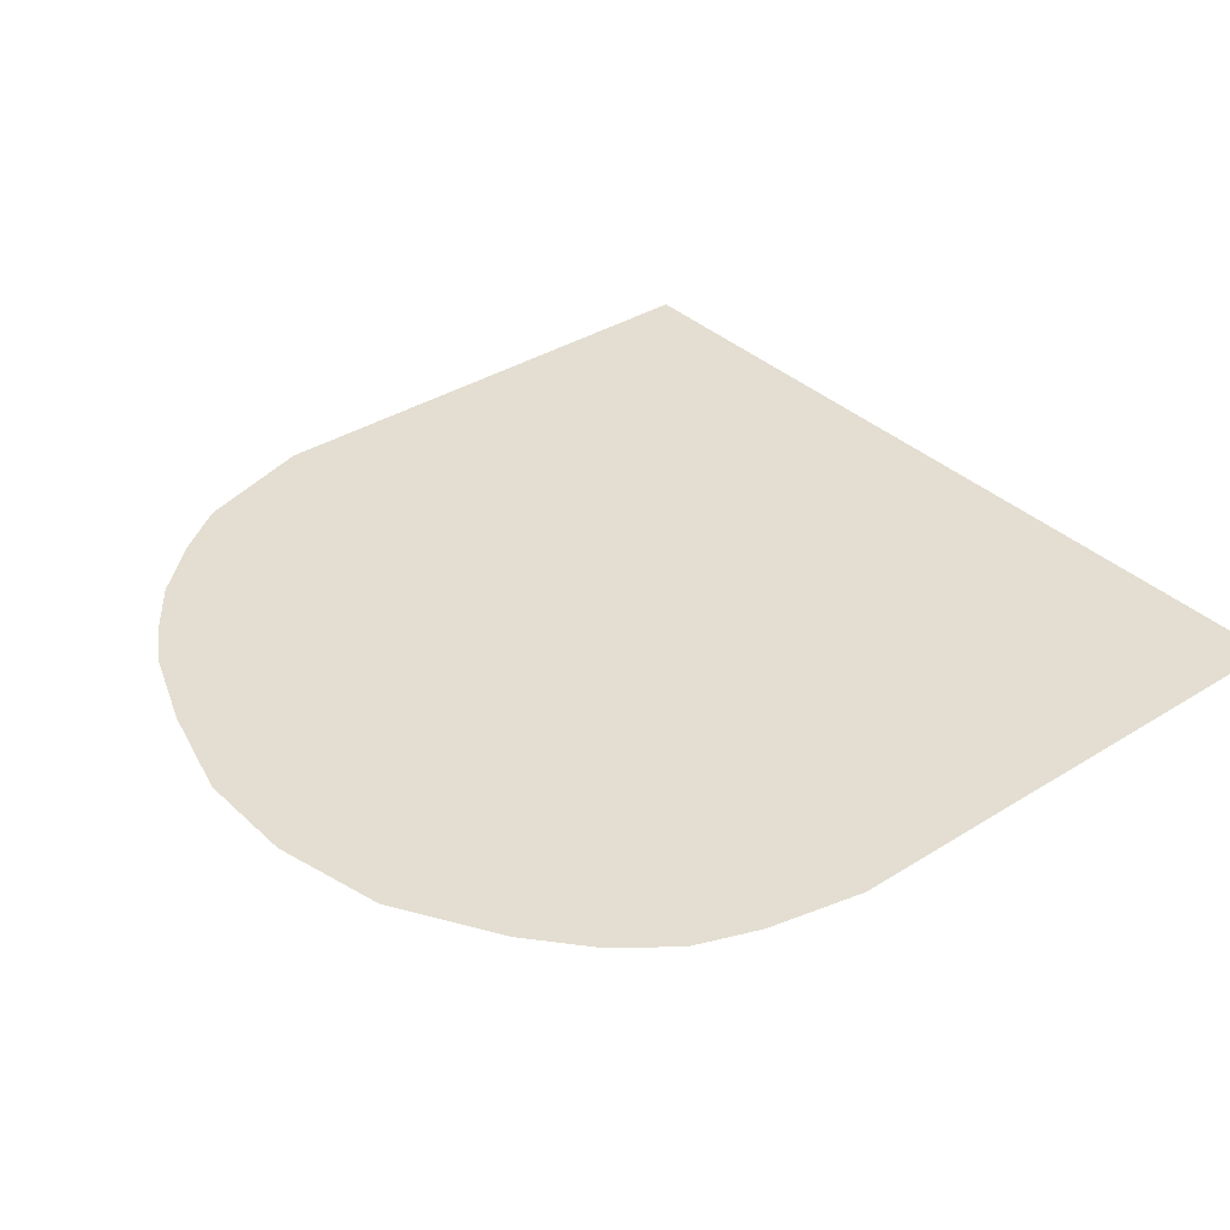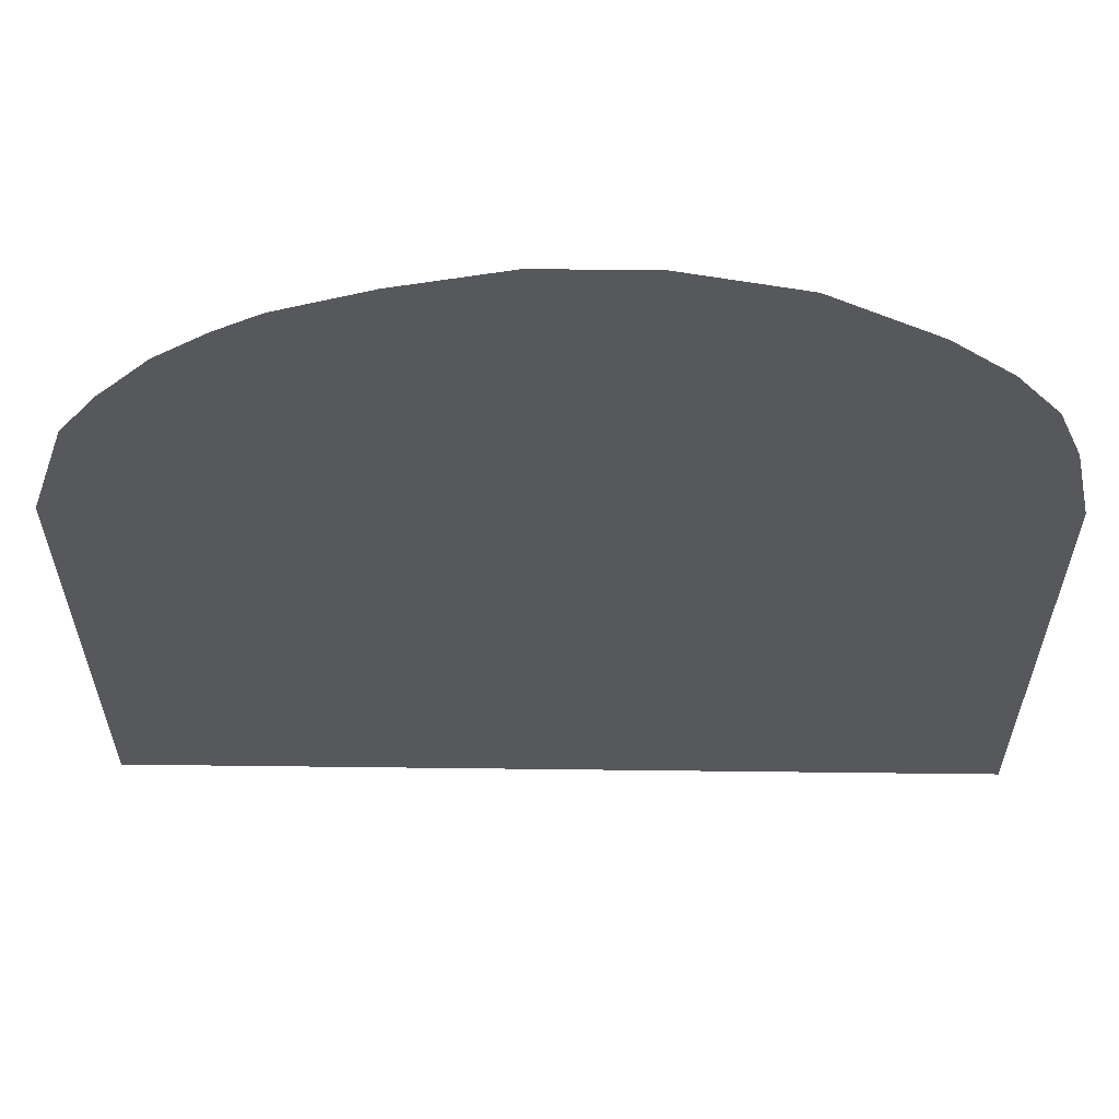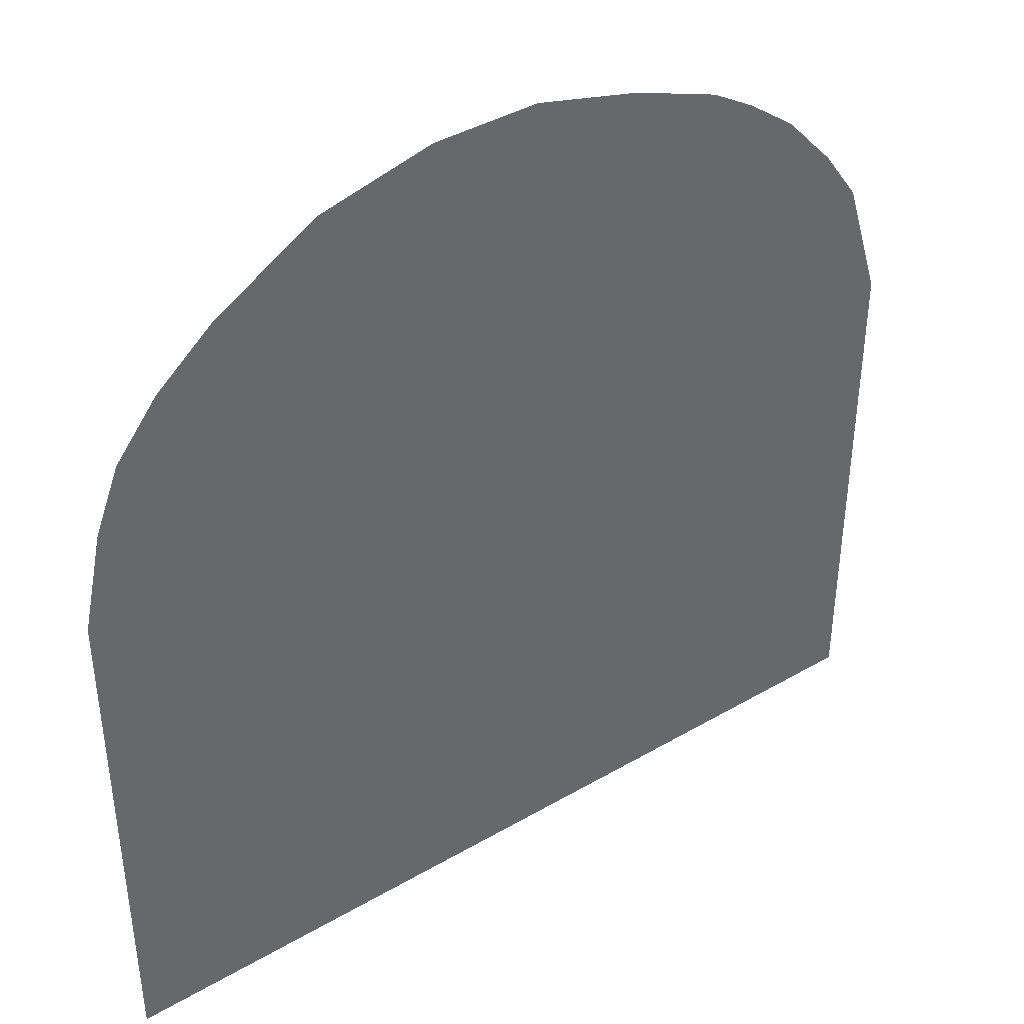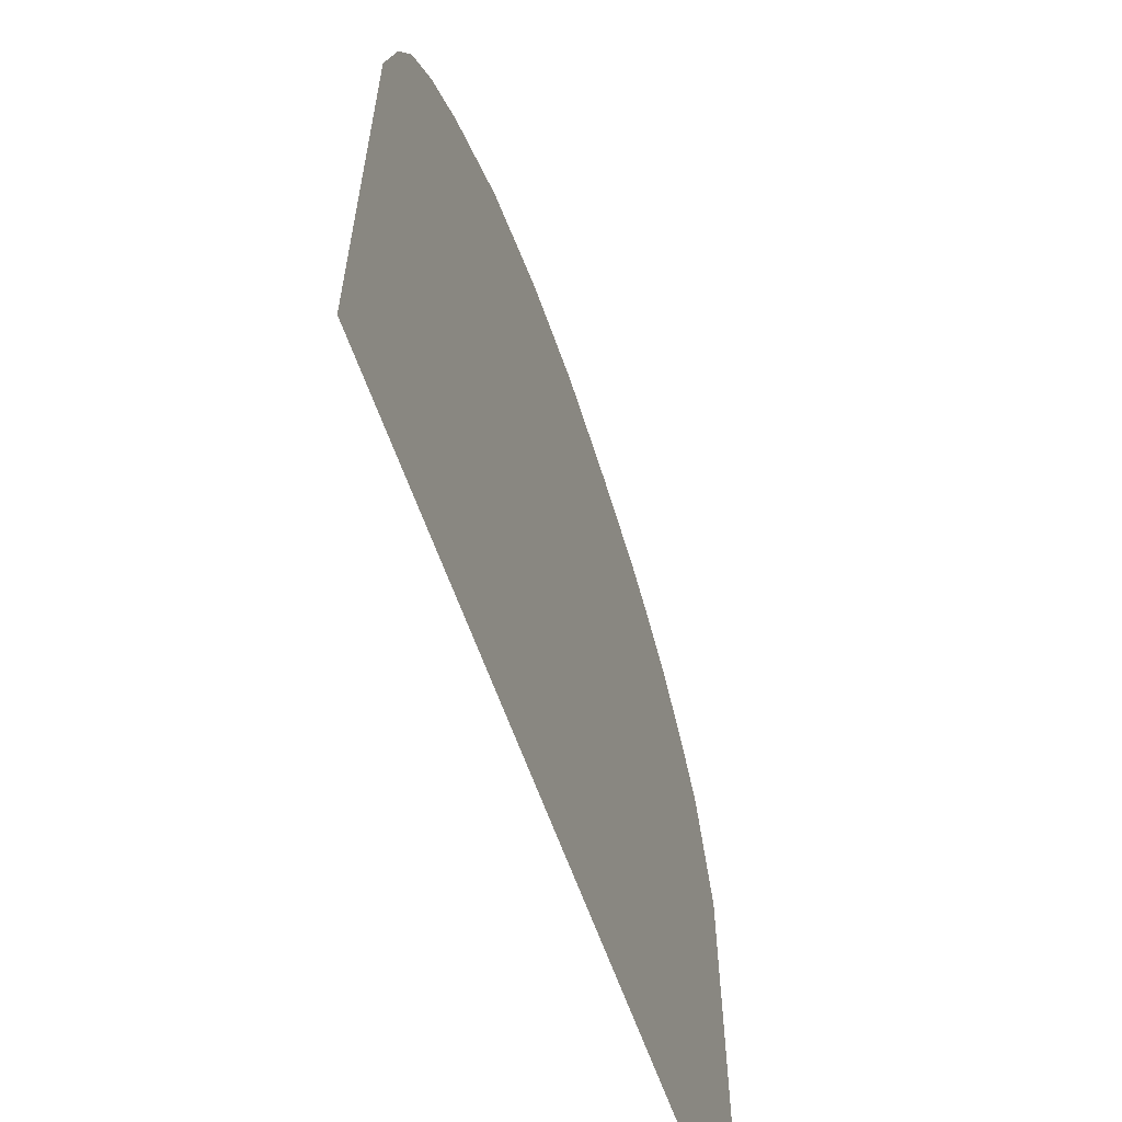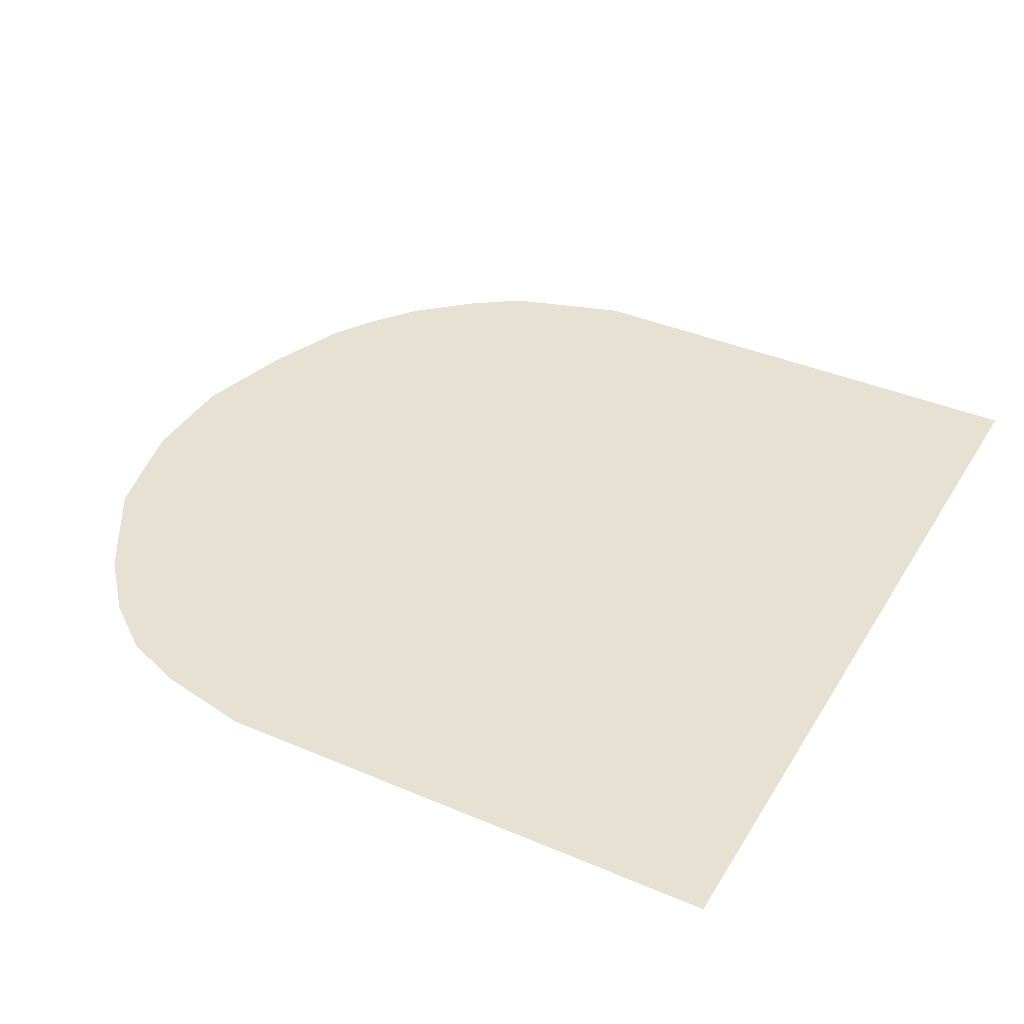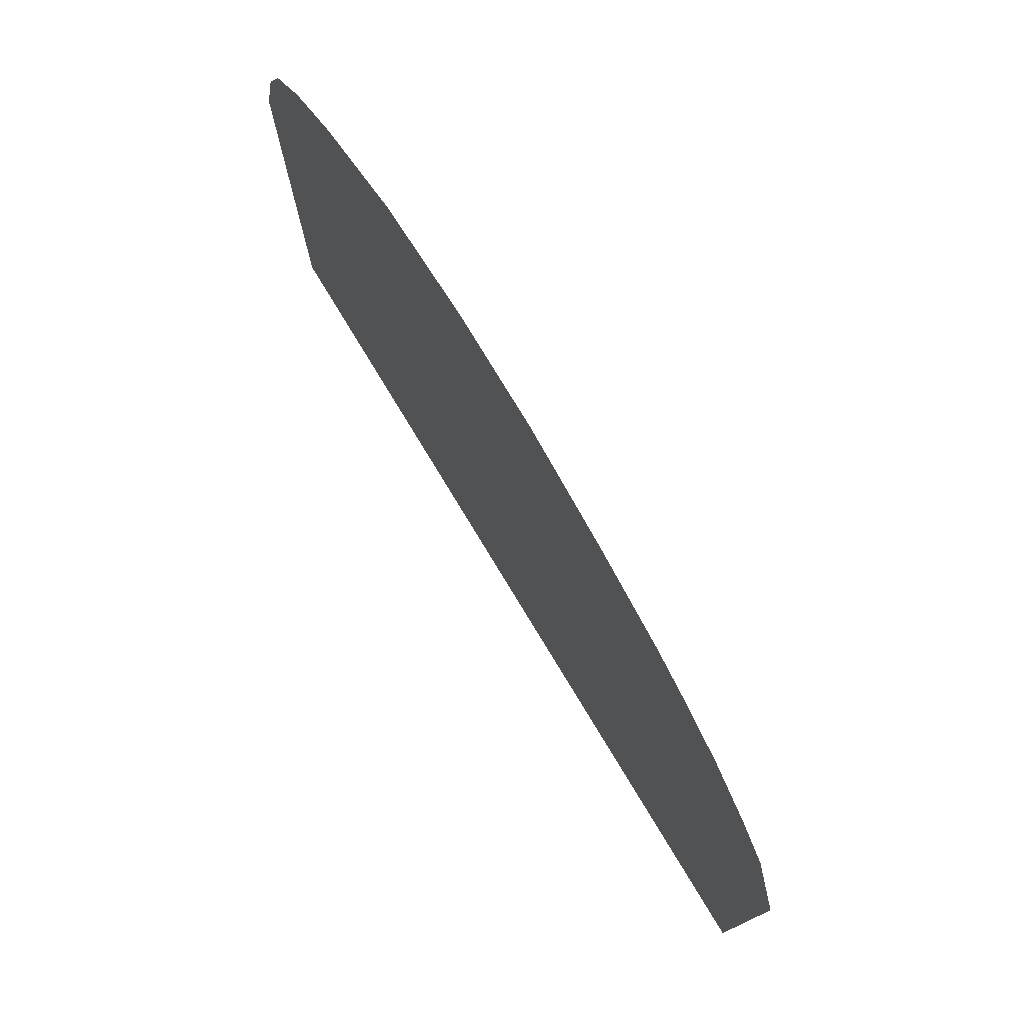
<metadata>
{"format":"obj","ext":"obj","renderer":"f3d","projection":"perspective","resolution":1024,"background":"white","views":[{"elev":36.0,"azim":50.5,"up":"+Y"},{"elev":61.4,"azim":0.7,"up":"+Z"},{"elev":41.1,"azim":144.7,"up":"+Z"},{"elev":-62.1,"azim":109.4,"up":"+Z"},{"elev":38.8,"azim":118.2,"up":"+Y"},{"elev":78.4,"azim":-121.3,"up":"+Z"}]}
</metadata>
<code>
g default
v -50 0 -50
v 50 0 -50
v -40 0 -50
v -50 0 -40
v -40 0 -40
v 50 0 -40
v 40 0 -40
v 40 0 -50
v -50 0 9.144
v -41.32 0 29.46
v -45.59 0 23.33
v -40 0 30.87
v -35.69 0 35.69
v -30 0 40
v -15.01 0 46.88
v -24.99 0 43.08
v -3.048 0 50
v 8.945 0 50
v 31.68 0 41.04
v 21.73 0 46.97
v 33.41 0 40
v 40 0 34.33
v 47.63 0 21.01
v 44.83 0 28.16
v 50 0 10.09
g Road_End
f 4 5 1
f 1 5 3
f 3 5 8
f 8 5 7
f 17 19 15
f 9 11 10 4
f 4 10 12 5
f 13 22 7
f 22 24 7
f 8 7 2
f 2 7 6
f 12 13 7 5
f 14 16 19 21
f 6 7 23 25
f 19 16 15
f 18 20 19 17
f 7 24 23
f 21 22 13 14

</code>
